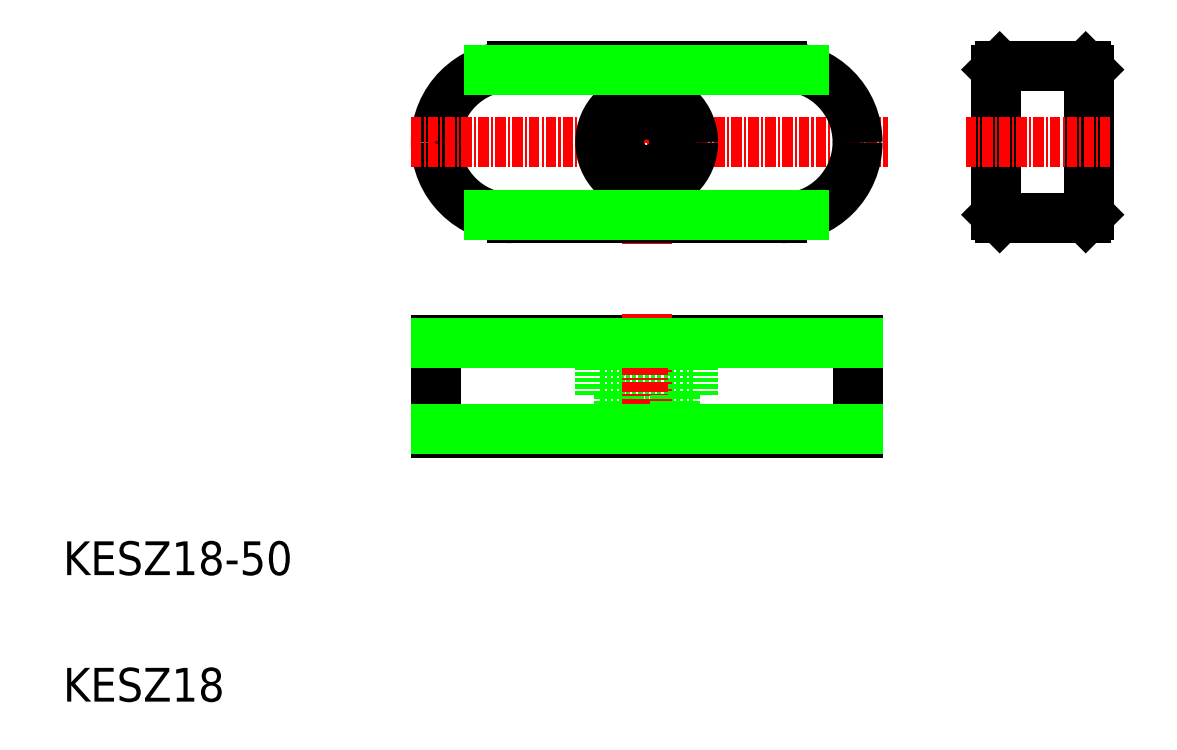
<metadata>
{"format":"dxf","ext":"dxf","renderer":"ezdxf+matplotlib","layout":"modelspace","background":"white","min_lineweight":24,"dpi":150}
</metadata>
<code>
0
SECTION
2
ENTITIES
0
ARC
8
0
10
63.2
20
76.32
30
0
40
9
50
90
51
180
0
ARC
8
0
10
63.2
20
76.32
30
0
40
9
50
180
51
270
0
LINE
8
CENTER
10
51.23
20
76.32
30
0
11
107.8
21
76.32
31
0
0
LINE
8
0
10
54.2
20
41.87
30
0
11
104.2
21
41.87
31
0
0
LINE
8
0
10
54.2
20
52.87
30
0
11
104.2
21
52.87
31
0
0
TEXT
8
0
10
10
20
25
30
0
40
4
1
KESZ18-50
0
TEXT
8
0
10
10
20
10
30
0
40
4
1
KESZ18
0
LINE
8
0
10
54.2
20
41.87
30
0
11
54.2
21
52.87
31
0
0
LINE
8
0
10
54.2
20
76.32
30
0
11
54.2
21
76.32
31
0
0
ARC
8
0
10
95.2
20
76.32
30
0
40
9
50
0
51
90
0
ARC
8
0
10
95.2
20
76.32
30
0
40
9
50
270
51
360
0
LINE
8
CENTER
10
79.2
20
87.53
30
0
11
79.2
21
64
31
0
0
CIRCLE
8
0
10
79.2
20
76.32
30
0
40
5.5
0
LINE
8
0
10
73.7
20
46.37
30
0
11
84.7
21
46.37
31
0
0
LINE
8
0
10
63.2
20
67.32
30
0
11
95.2
21
67.32
31
0
0
LINE
8
0
10
66.7
20
41.87
30
0
11
66.7
21
41.87
31
0
0
LINE
8
0
10
73.7
20
52.87
30
0
11
73.7
21
46.37
31
0
0
LINE
8
0
10
75.9
20
46.37
30
0
11
75.9
21
41.87
31
0
0
LINE
8
CENTER
10
79.2
20
55.93
30
0
11
79.2
21
39.43
31
0
0
LINE
8
0
10
84.7
20
52.87
30
0
11
84.7
21
46.37
31
0
0
LINE
8
0
10
82.5
20
46.37
30
0
11
82.5
21
41.87
31
0
0
LINE
8
0
10
79.2
20
41.87
30
0
11
79.2
21
41.87
31
0
0
CIRCLE
8
0
10
79.2
20
76.32
30
0
40
3.3
0
LINE
8
0
10
63.2
20
85.32
30
0
11
95.2
21
85.32
31
0
0
LINE
8
0
10
120.6
20
67.72
30
0
11
120.6
21
84.92
31
0
0
LINE
8
0
10
131.6
20
67.72
30
0
11
131.6
21
84.92
31
0
0
LINE
8
0
10
121
20
67.32
30
0
11
131.2
21
67.32
31
0
0
LINE
8
0
10
104.2
20
41.87
30
0
11
104.2
21
52.87
31
0
0
LINE
8
0
10
120.6
20
67.72
30
0
11
121
21
67.32
31
0
0
LINE
8
0
10
131.6
20
67.72
30
0
11
131.2
21
67.32
31
0
0
LINE
8
CENTER
10
117
20
76.32
30
0
11
134.2
21
76.32
31
0
0
LINE
8
0
10
121
20
85.32
30
0
11
131.2
21
85.32
31
0
0
LINE
8
0
10
104.2
20
76.32
30
0
11
104.2
21
76.32
31
0
0
LINE
8
0
10
121
20
85.32
30
0
11
120.6
21
84.92
31
0
0
LINE
8
0
10
131.2
20
85.32
30
0
11
131.6
21
84.92
31
0
0
LINE
8
0
10
60.55
20
84.92
30
0
11
97.85
21
84.92
31
0
0
LINE
8
0
10
60.55
20
67.72
30
0
11
97.85
21
67.72
31
0
0
LINE
8
0
10
54.2
20
52.47
30
0
11
104.2
21
52.47
31
0
0
LINE
8
0
10
54.2
20
42.27
30
0
11
104.2
21
42.27
31
0
0
ENDSEC
0
EOF

</code>
